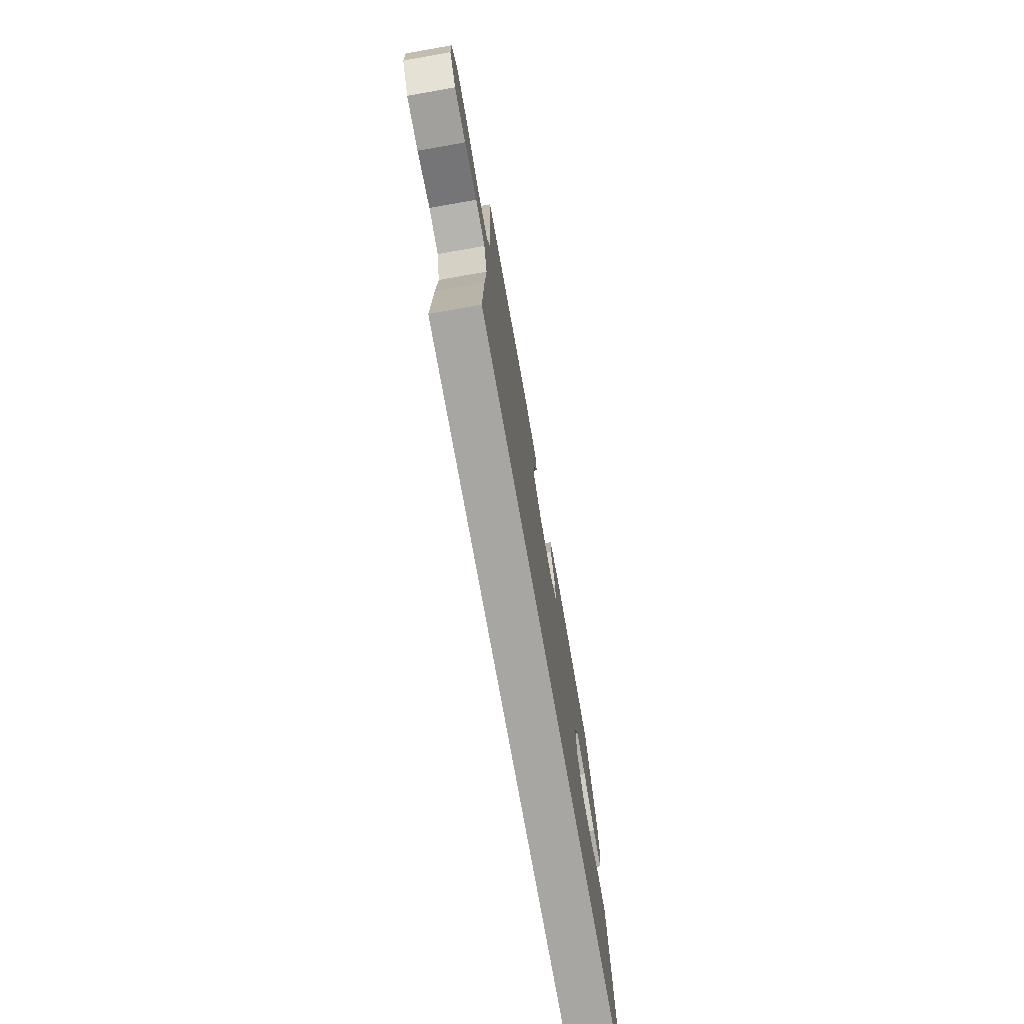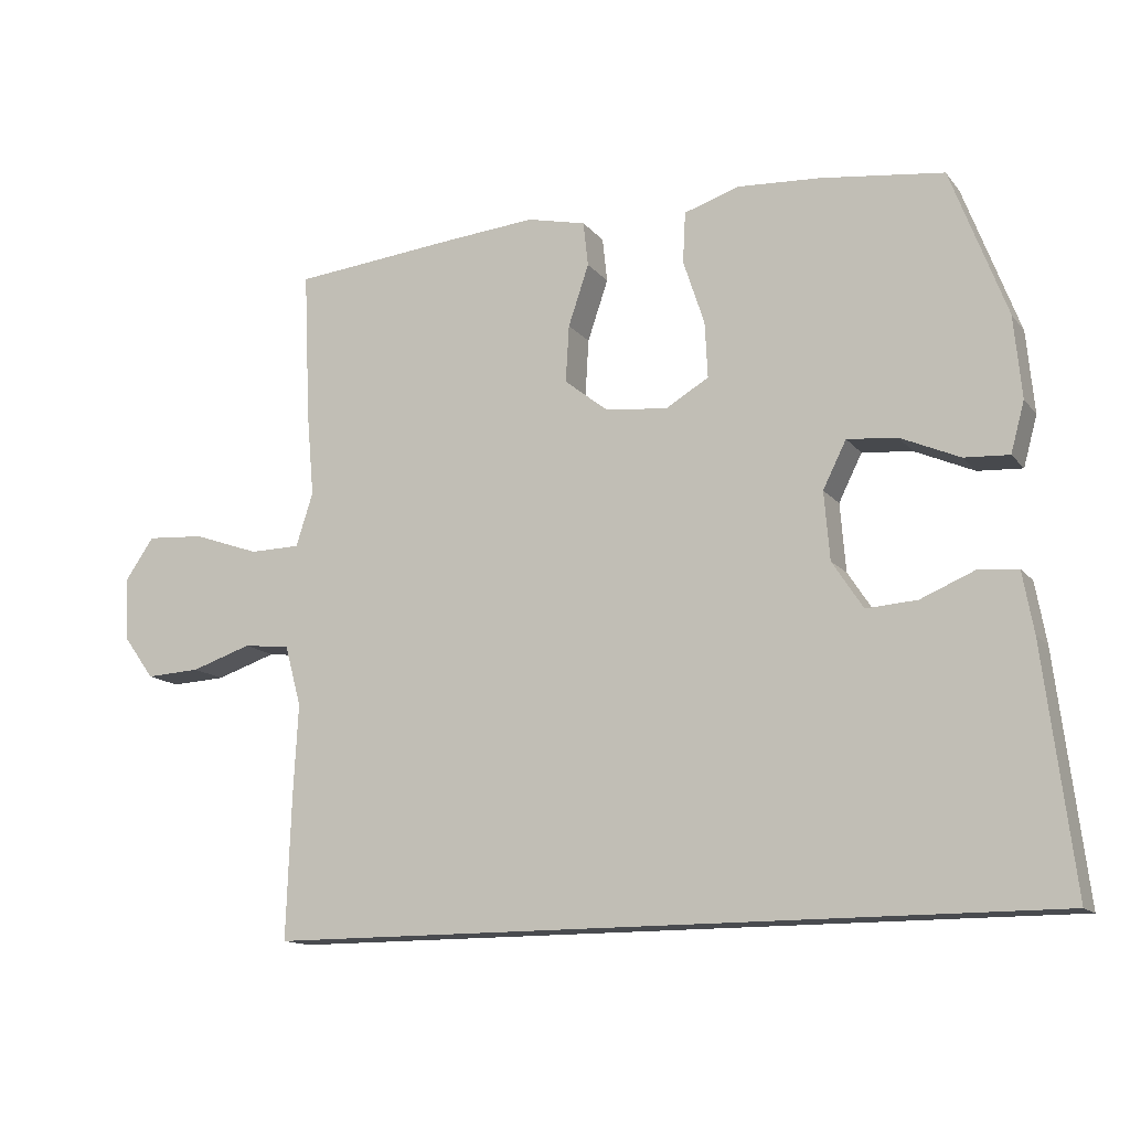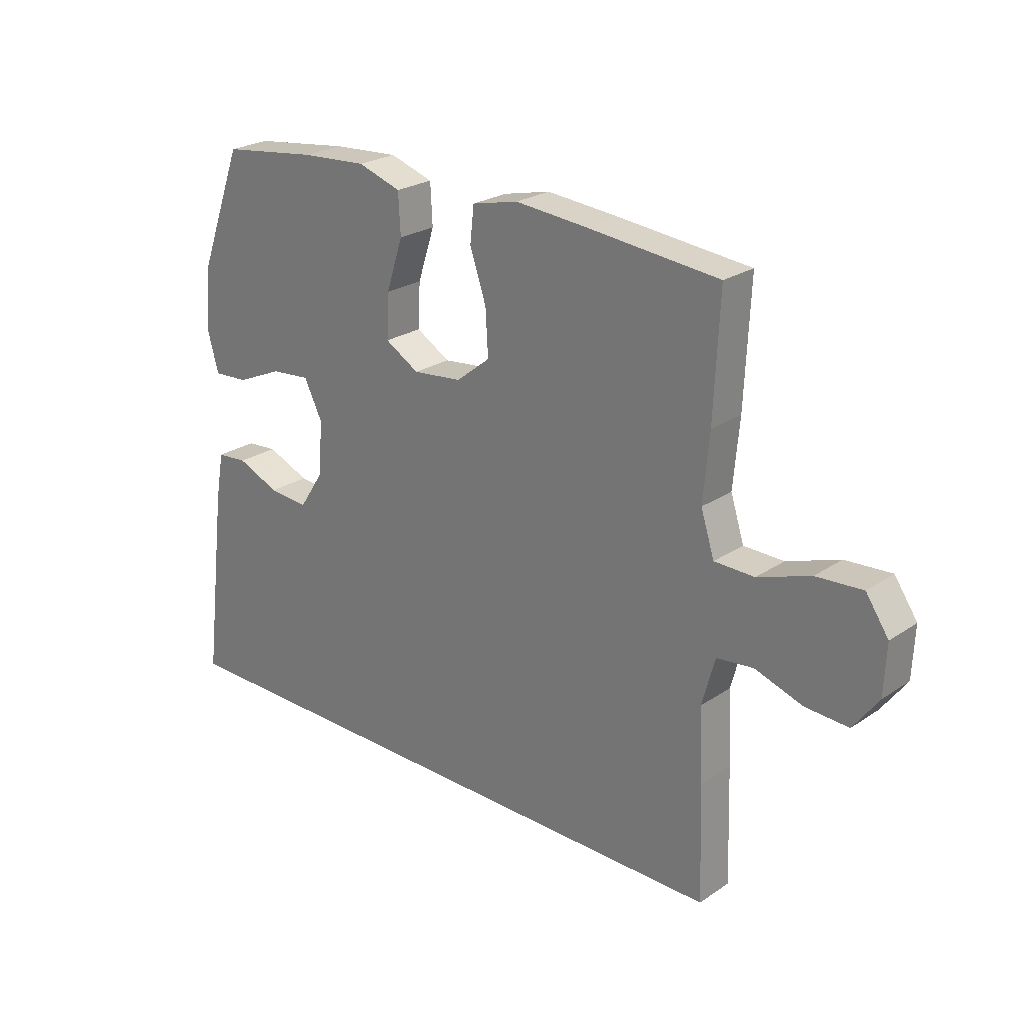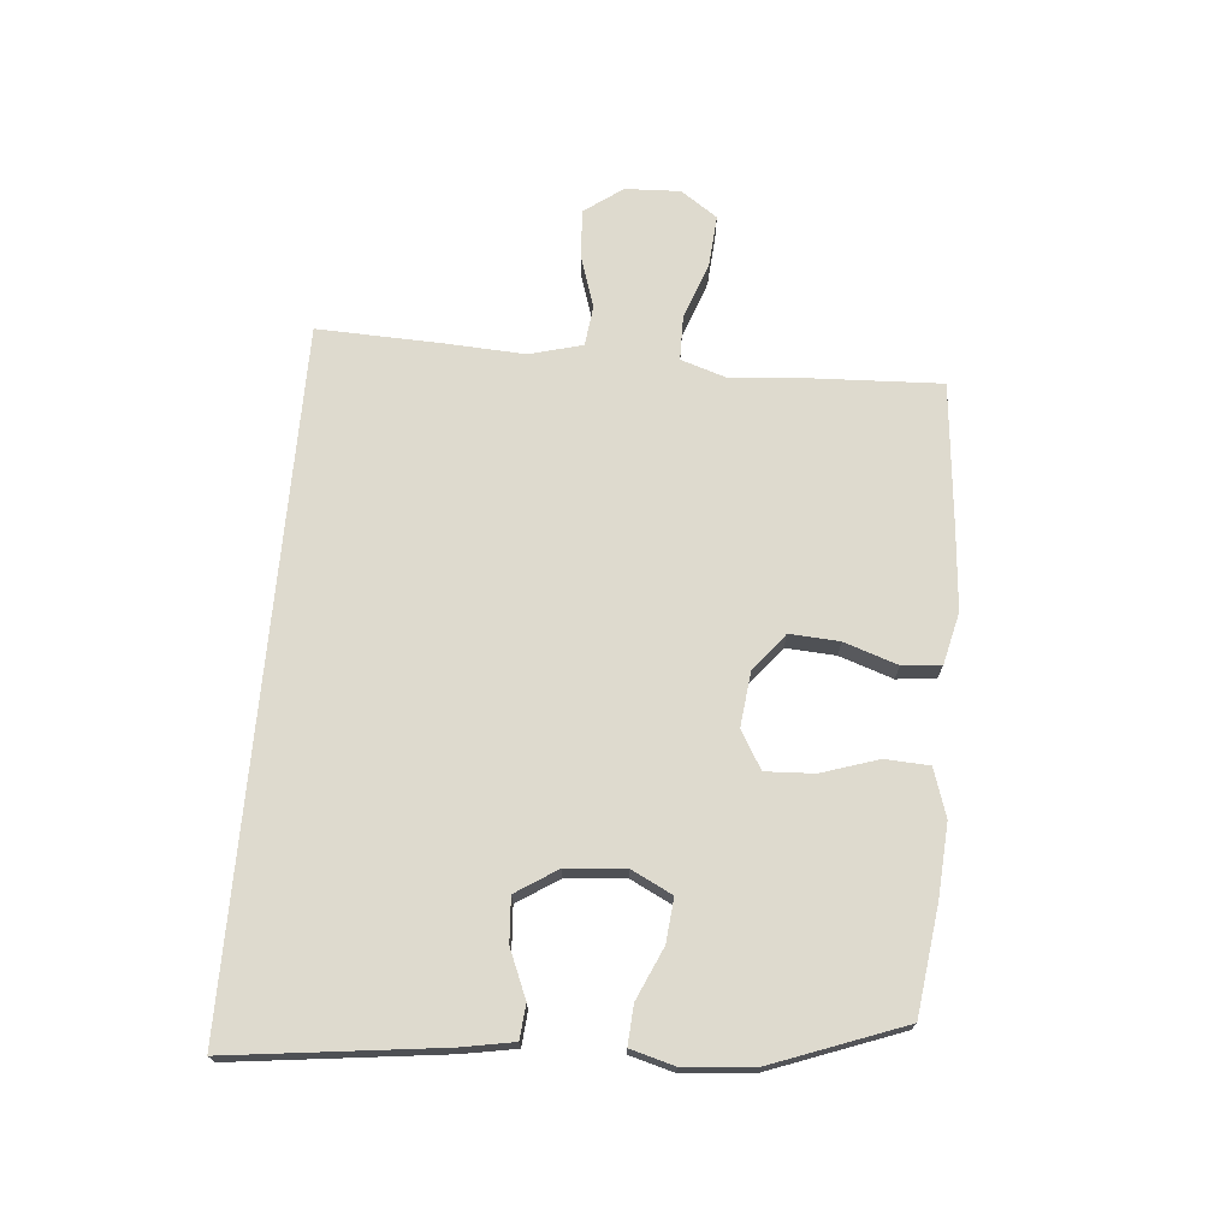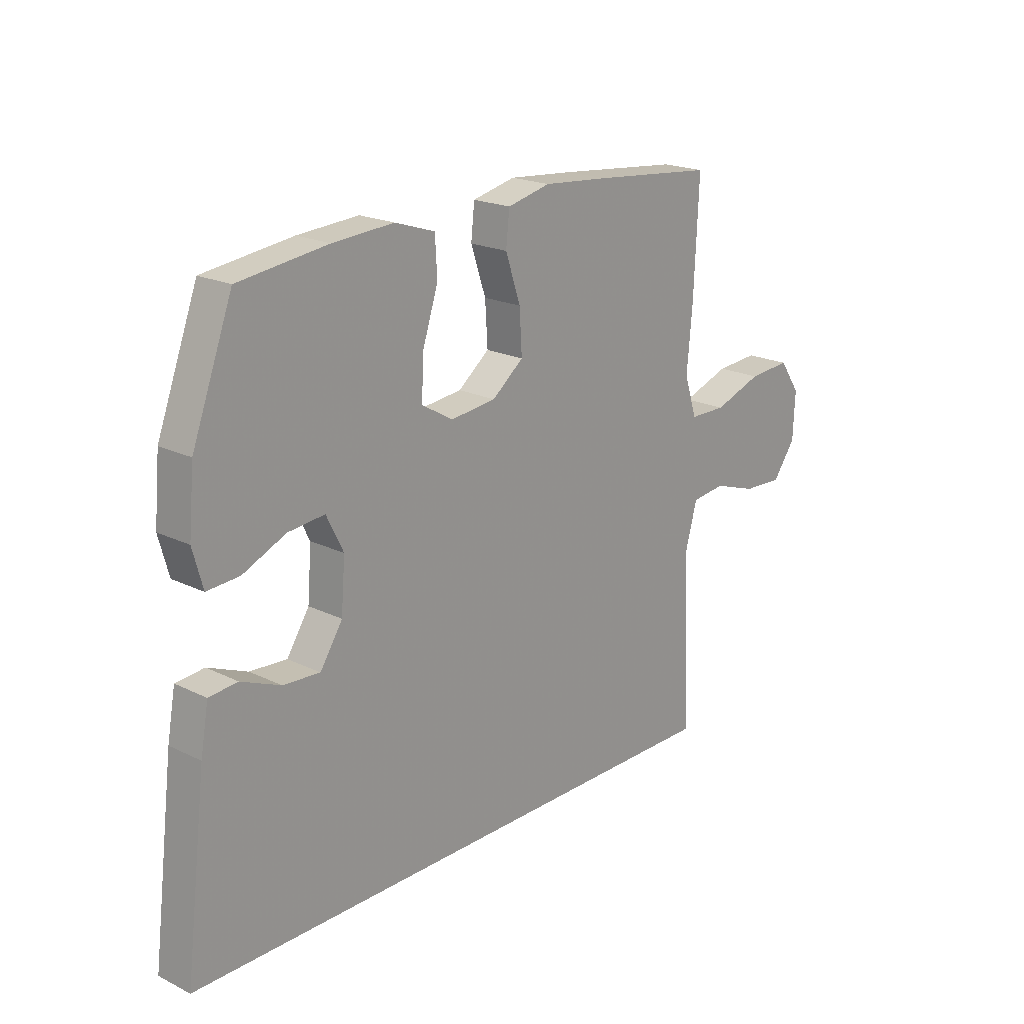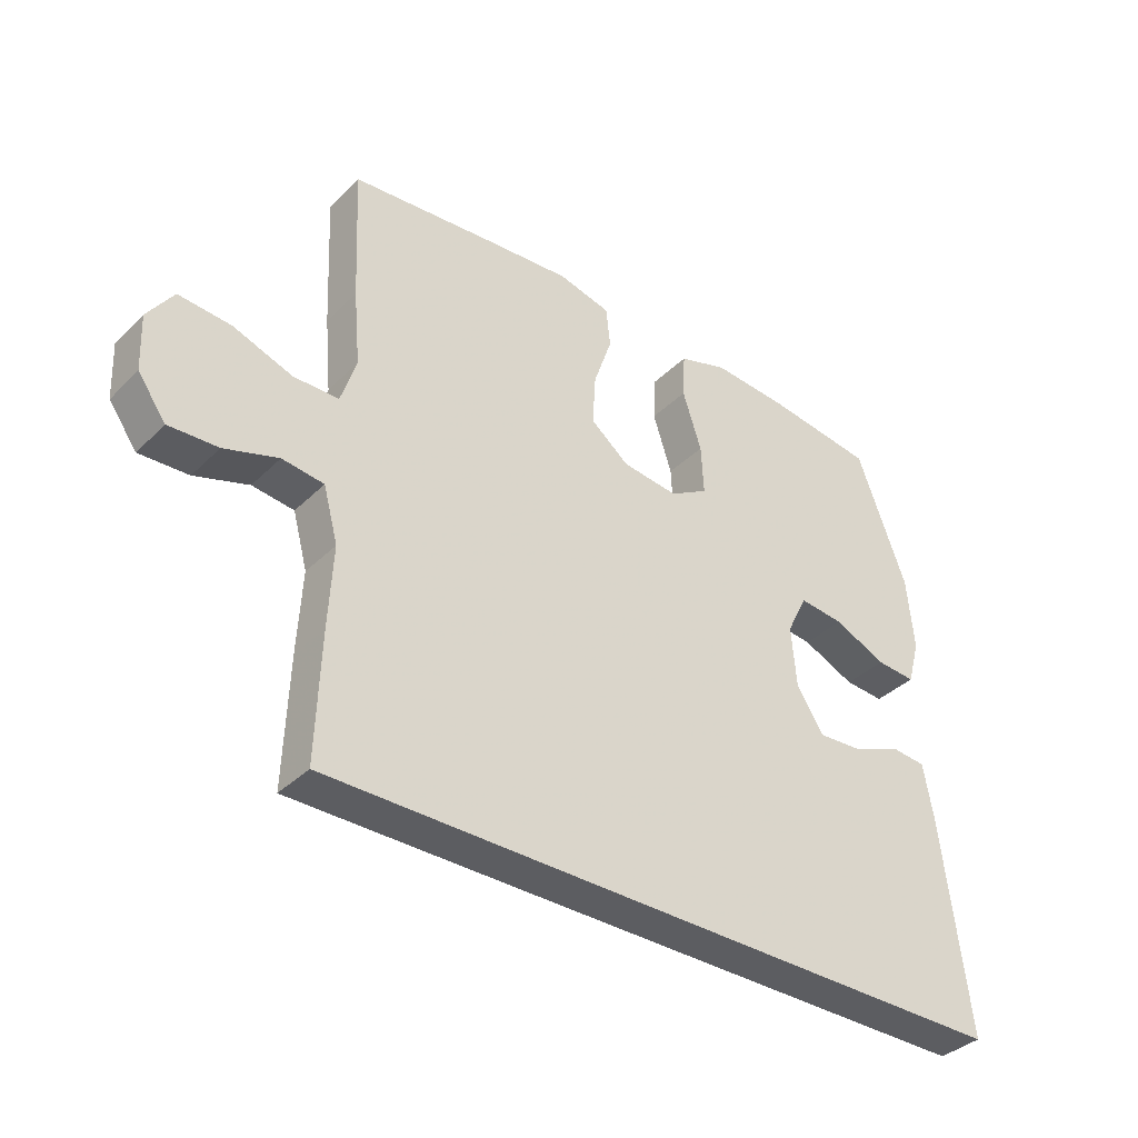
<metadata>
{"format":"obj","ext":"obj","renderer":"f3d","projection":"perspective","resolution":1024,"background":"white","views":[{"elev":-74.3,"azim":100.0,"up":"+Z"},{"elev":-13.8,"azim":-155.8,"up":"+Z"},{"elev":24.4,"azim":42.4,"up":"+Z"},{"elev":71.3,"azim":-84.9,"up":"+Y"},{"elev":20.2,"azim":-48.2,"up":"+Z"},{"elev":-37.0,"azim":141.1,"up":"+Z"}]}
</metadata>
<code>
v 0.506 0.07 -0.5
v -0.636 0.07 -0.5
v -0.593 0.07 -0.151
v -0.577 0.07 -0.062
v -0.52 0.07 -0.057
v -0.441 0.07 -0.09
v -0.367 0.07 -0.095
v -0.322 0.07 -0.026
v -0.314 0.07 0.073
v -0.348 0.07 0.141
v -0.421 0.07 0.134
v -0.507 0.07 0.096
v -0.572 0.07 0.092
v -0.592 0.07 0.165
v -0.581 0.07 0.284
v -0.5 0.07 0.5
v -0.322 0.07 0.523
v -0.2 0.07 0.531
v -0.12 0.07 0.505
v -0.116 0.07 0.431
v -0.147 0.07 0.336
v -0.151 0.07 0.255
v -0.088 0.07 0.218
v 0.003 0.07 0.228
v 0.066 0.07 0.278
v 0.061 0.07 0.361
v 0.031 0.07 0.45
v 0.038 0.07 0.515
v 0.124 0.07 0.535
v 0.254 0.07 0.524
v 0.5 0.07 0.5
v 0.49 0.07 0.281
v 0.479 0.07 0.159
v 0.504 0.07 0.081
v 0.578 0.07 0.08
v 0.675 0.07 0.114
v 0.76 0.07 0.12
v 0.802 0.07 0.059
v 0.798 0.07 -0.033
v 0.752 0.07 -0.096
v 0.672 0.07 -0.092
v 0.584 0.07 -0.063
v 0.516 0.07 -0.071
v 0.492 0.07 -0.159
v 0.499 0.07 -0.292
v 0.506 0 -0.5
v -0.636 0 -0.5
v -0.593 0 -0.151
v -0.577 0 -0.062
v -0.52 0 -0.057
v -0.441 0 -0.09
v -0.367 0 -0.095
v -0.322 0 -0.026
v -0.314 0 0.073
v -0.348 0 0.141
v -0.421 0 0.134
v -0.507 0 0.096
v -0.572 0 0.092
v -0.592 0 0.165
v -0.581 0 0.284
v -0.5 0 0.5
v -0.322 0 0.523
v -0.2 0 0.531
v -0.12 0 0.505
v -0.116 0 0.431
v -0.147 0 0.336
v -0.151 0 0.255
v -0.088 0 0.218
v 0.003 0 0.228
v 0.066 0 0.278
v 0.061 0 0.361
v 0.031 0 0.45
v 0.038 0 0.515
v 0.124 0 0.535
v 0.254 0 0.524
v 0.5 0 0.5
v 0.49 0 0.281
v 0.479 0 0.159
v 0.504 0 0.081
v 0.578 0 0.08
v 0.675 0 0.114
v 0.76 0 0.12
v 0.802 0 0.059
v 0.798 0 -0.033
v 0.752 0 -0.096
v 0.672 0 -0.092
v 0.584 0 -0.063
v 0.516 0 -0.071
v 0.492 0 -0.159
v 0.499 0 -0.292
f 1 2 3
f 45 1 3
f 44 45 3
f 43 44 3
f 42 43 3
f 40 41 42
f 39 40 42
f 38 39 42
f 37 38 42
f 36 37 42
f 35 36 42
f 34 35 42 3
f 31 32 33
f 30 31 33
f 29 30 33
f 28 29 33
f 27 28 33
f 26 27 33
f 25 26 33 34
f 24 25 34
f 23 24 34
f 19 20 21
f 18 19 21
f 17 18 21
f 16 17 21
f 15 16 21
f 14 15 21
f 13 14 21
f 12 13 21
f 11 12 21
f 10 11 21 22
f 9 10 22 23
f 3 4 5 6
f 3 6 7
f 34 3 7
f 8 9 23 34
f 7 8 34
f 48 47 46
f 48 46 90
f 48 90 89
f 48 89 88
f 48 88 87
f 87 86 85
f 87 85 84
f 87 84 83
f 87 83 82
f 87 82 81
f 87 81 80
f 48 87 80 79
f 78 77 76
f 78 76 75
f 78 75 74
f 78 74 73
f 78 73 72
f 78 72 71
f 79 78 71 70
f 79 70 69
f 79 69 68
f 66 65 64
f 66 64 63
f 66 63 62
f 66 62 61
f 66 61 60
f 66 60 59
f 66 59 58
f 66 58 57
f 66 57 56
f 67 66 56 55
f 68 67 55 54
f 51 50 49 48
f 52 51 48
f 52 48 79
f 79 68 54 53
f 79 53 52
f 1 46 47 2
f 2 47 48 3
f 3 48 49 4
f 4 49 50 5
f 5 50 51 6
f 6 51 52 7
f 7 52 53 8
f 8 53 54 9
f 9 54 55 10
f 10 55 56 11
f 11 56 57 12
f 12 57 58 13
f 13 58 59 14
f 14 59 60 15
f 15 60 61 16
f 16 61 62 17
f 17 62 63 18
f 18 63 64 19
f 19 64 65 20
f 20 65 66 21
f 21 66 67 22
f 22 67 68 23
f 23 68 69 24
f 24 69 70 25
f 25 70 71 26
f 26 71 72 27
f 27 72 73 28
f 28 73 74 29
f 29 74 75 30
f 30 75 76 31
f 31 76 77 32
f 32 77 78 33
f 33 78 79 34
f 34 79 80 35
f 35 80 81 36
f 36 81 82 37
f 37 82 83 38
f 38 83 84 39
f 39 84 85 40
f 40 85 86 41
f 41 86 87 42
f 42 87 88 43
f 43 88 89 44
f 44 89 90 45
f 45 90 46 1

</code>
